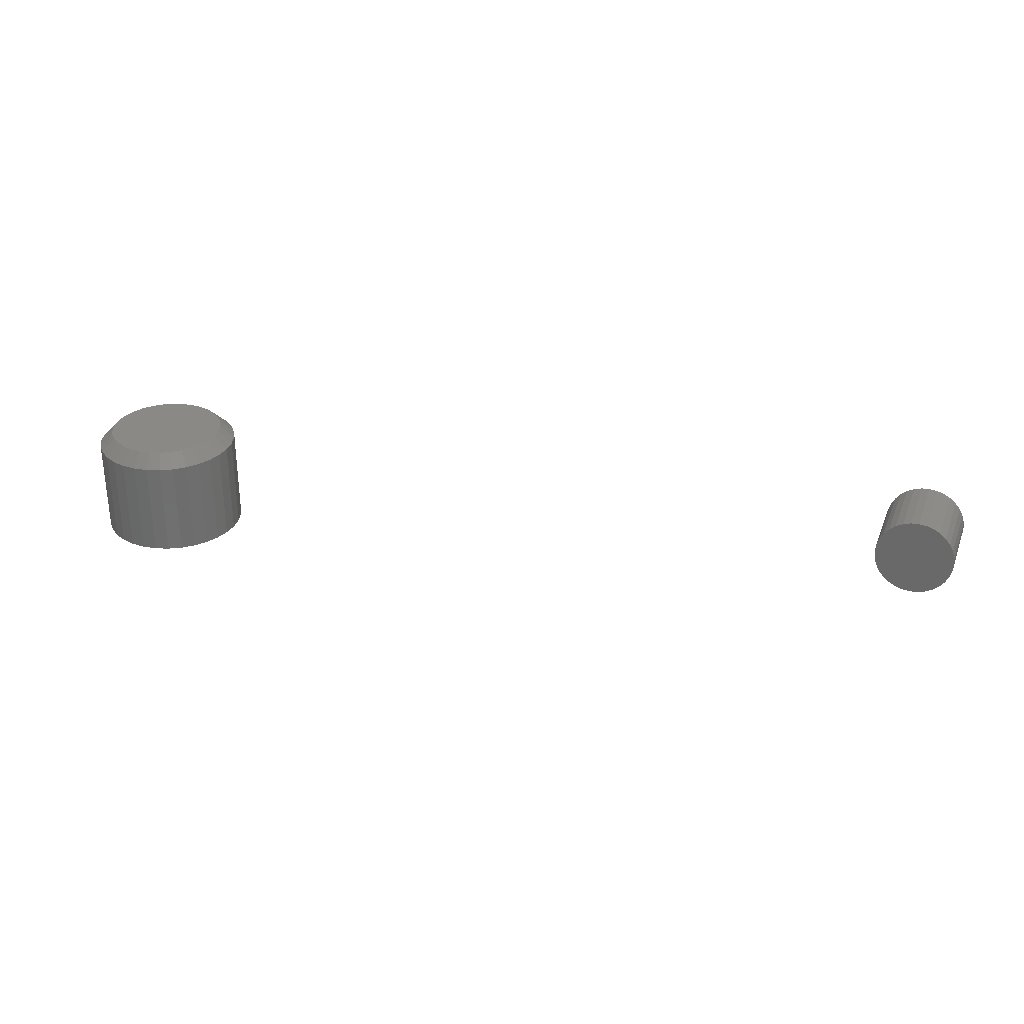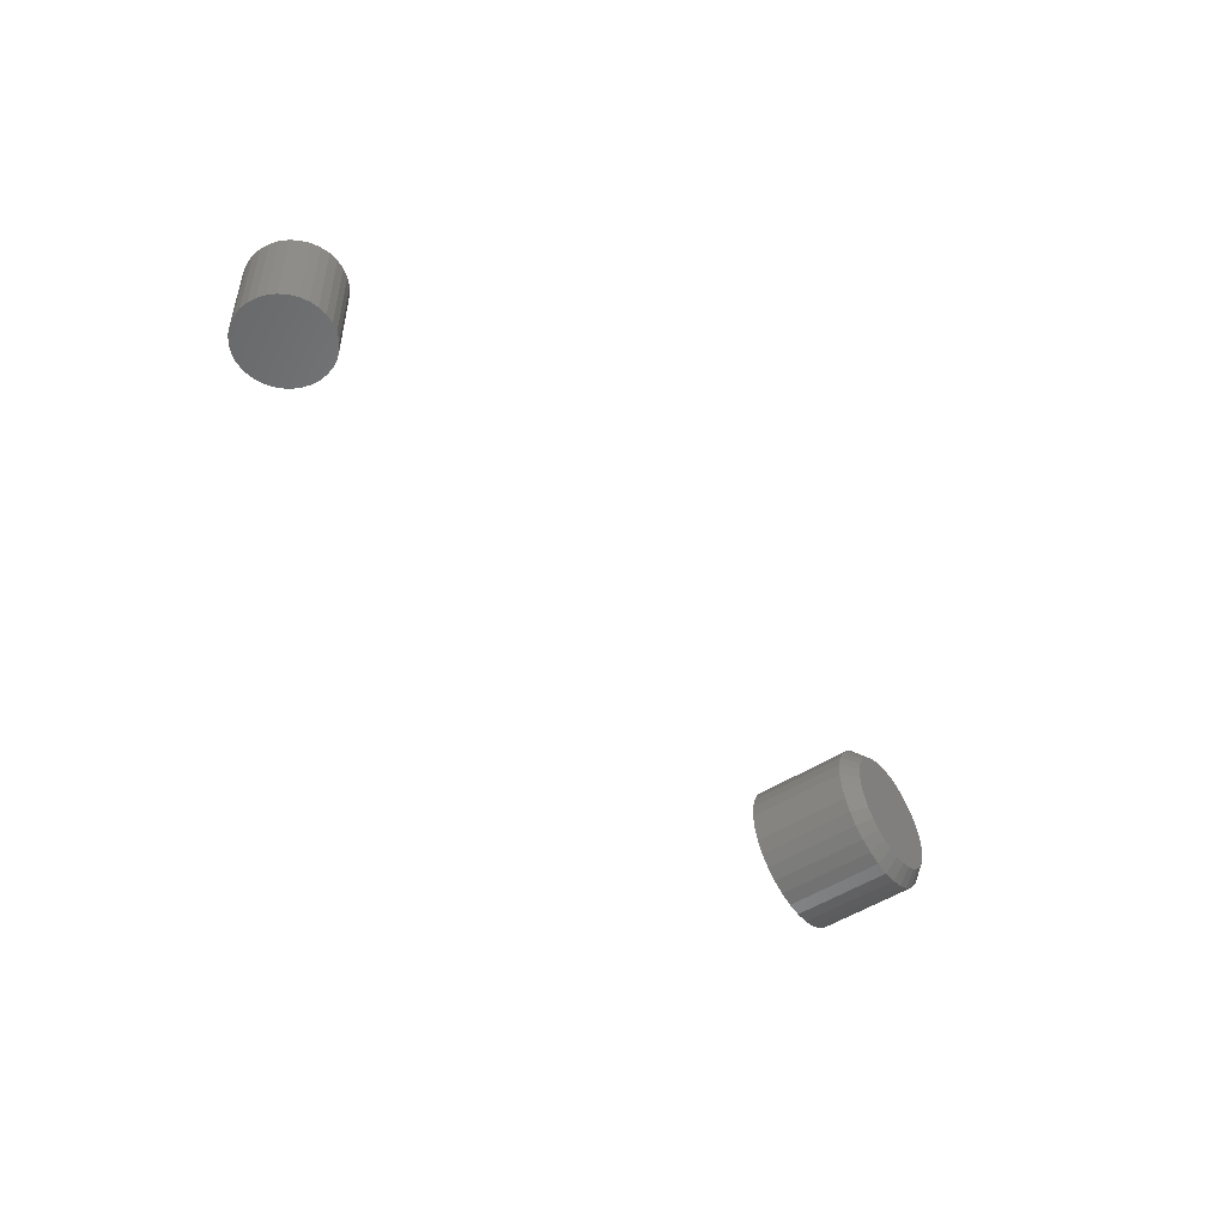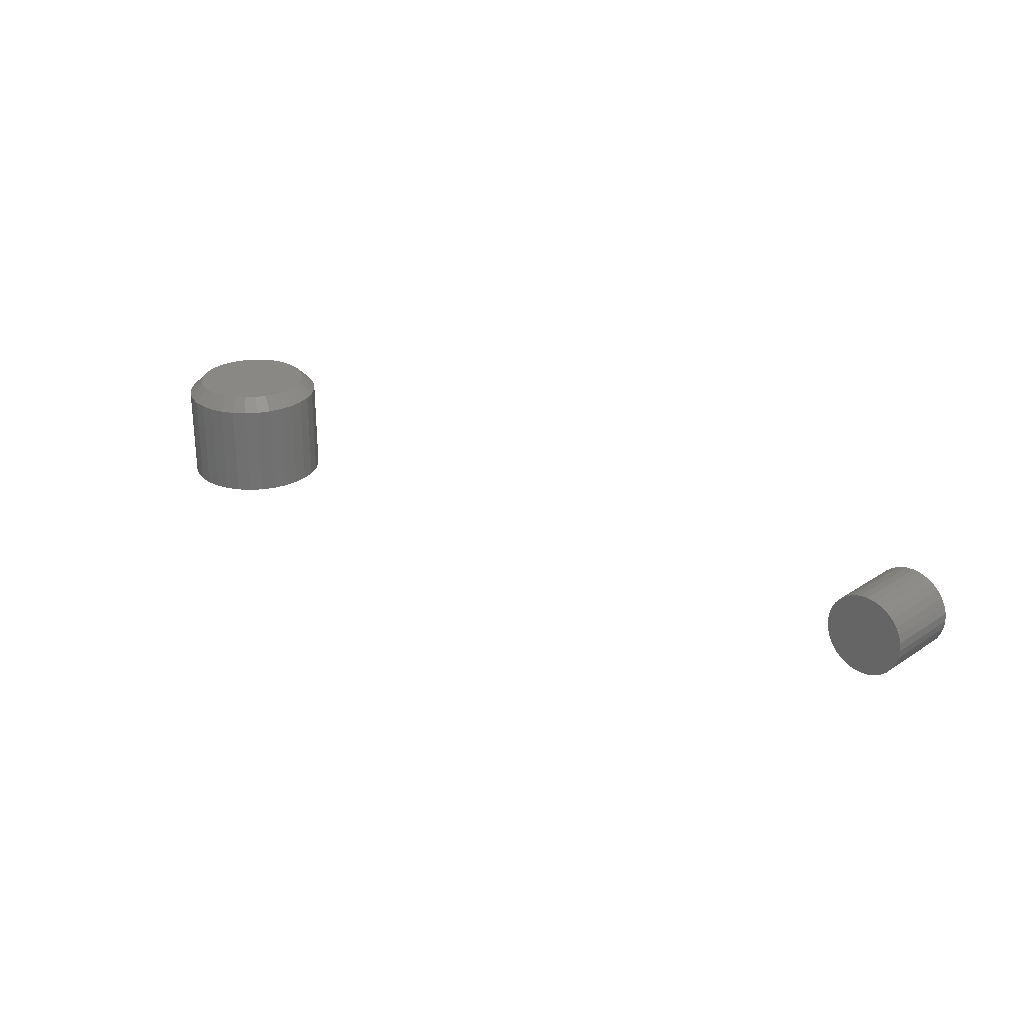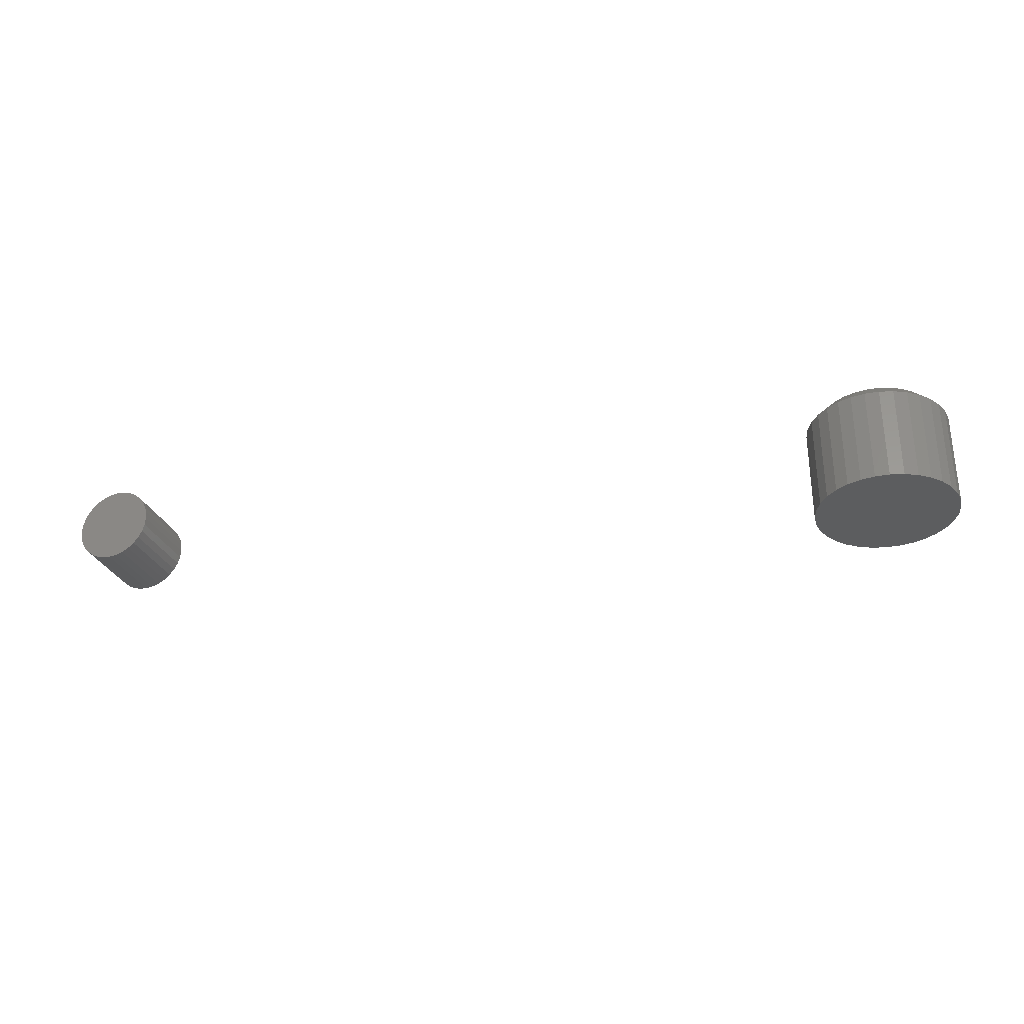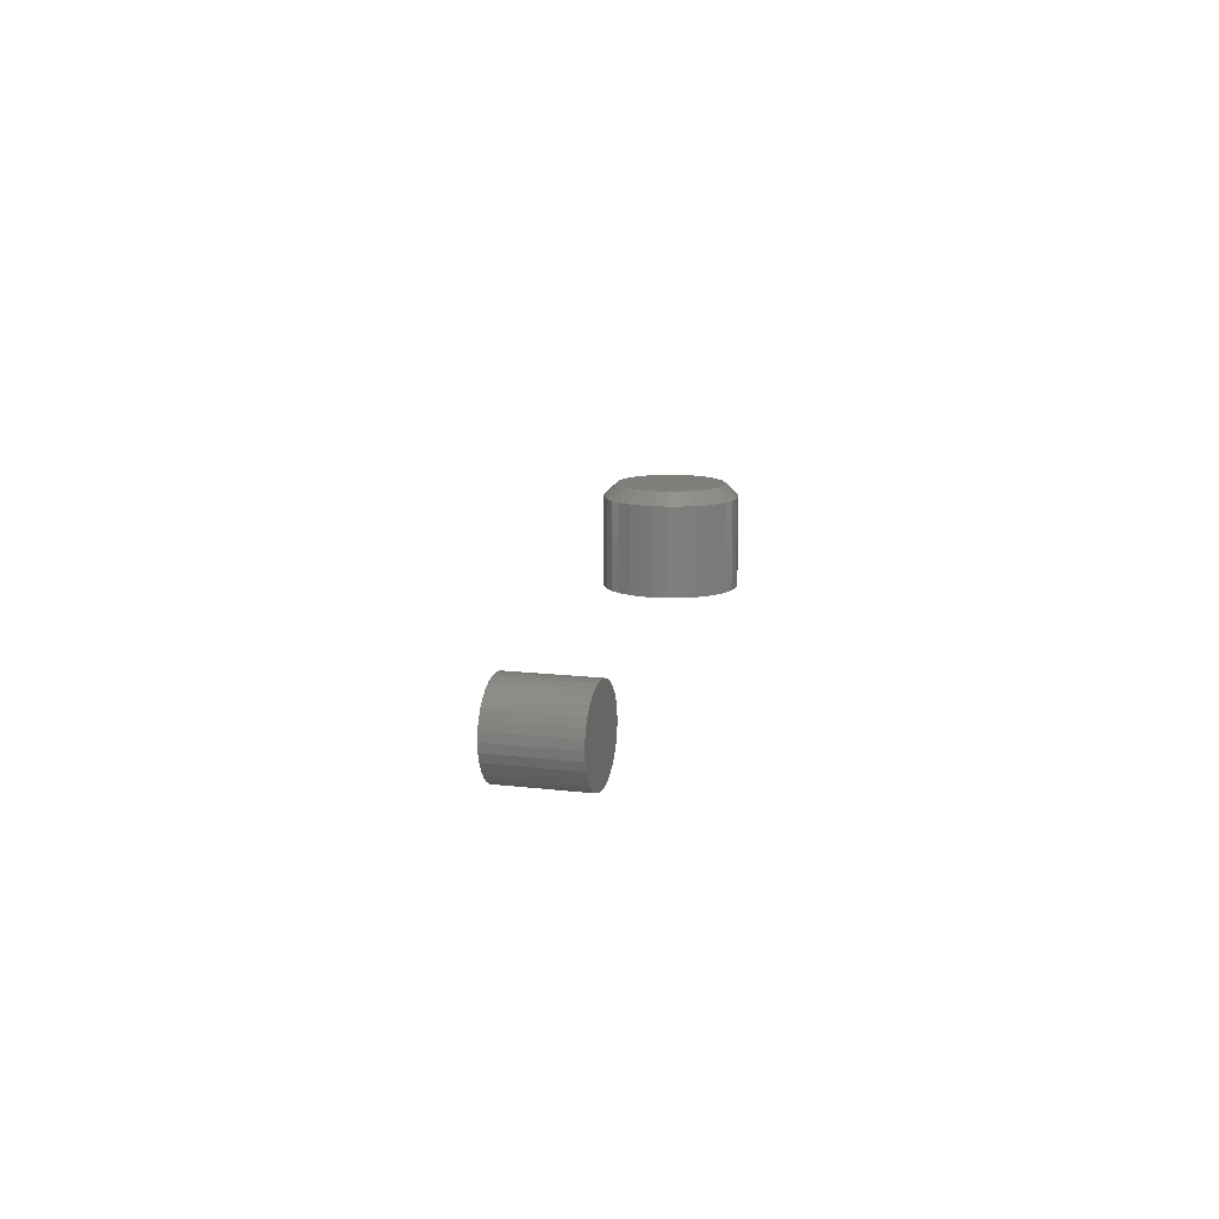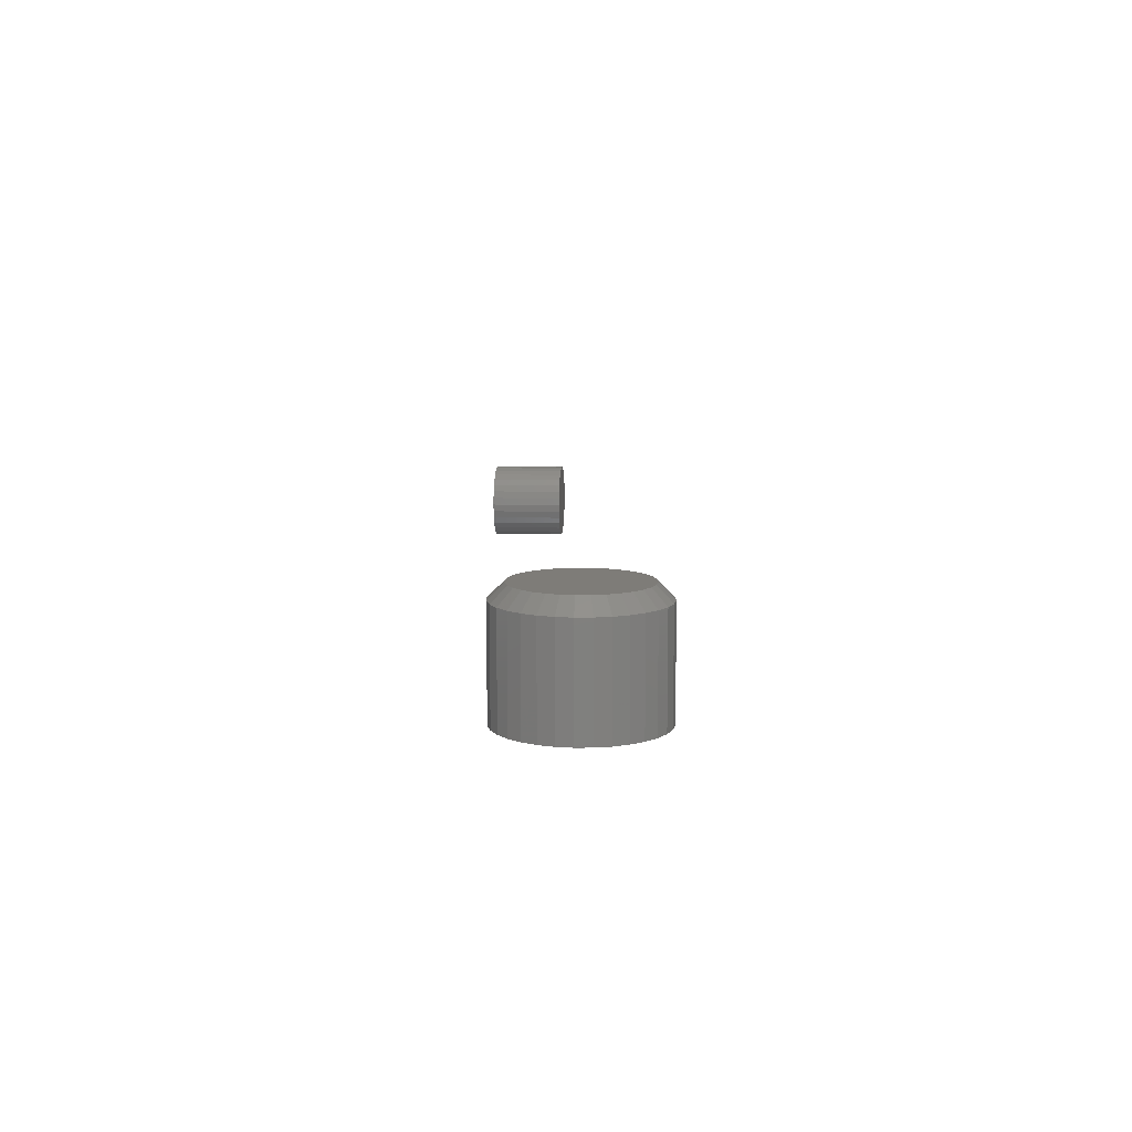
<metadata>
{"format":"stl","ext":"stl","renderer":"f3d","projection":"perspective","resolution":1024,"background":"white","views":[{"elev":30.0,"azim":19.6,"up":"+Y"},{"elev":-50.7,"azim":125.1,"up":"+Z"},{"elev":26.8,"azim":44.5,"up":"+Y"},{"elev":-30.7,"azim":-159.7,"up":"+Y"},{"elev":12.3,"azim":106.2,"up":"+Y"},{"elev":9.8,"azim":-85.3,"up":"+Y"}]}
</metadata>
<code>
# stl→obj: 160 verts, 312 faces
v -0.5703 0.0625 0.2449
v -0.5575 0.0625 0.2436
v -0.5831 0.0625 0.2436
v -0.5955 0.0625 0.2399
v -0.5451 0.0625 0.2399
v -0.6069 0.0625 0.2338
v -0.5338 0.0625 0.2338
v -0.6168 0.0625 0.2256
v -0.5238 0.0625 0.2256
v -0.625 0.0625 0.2157
v -0.5156 0.0625 0.2157
v -0.5238 0.0625 0.1326
v -0.6168 0.0625 0.1326
v -0.5156 0.0625 0.1426
v -0.6069 0.0625 0.1244
v -0.5338 0.0625 0.1244
v -0.5955 0.0625 0.1183
v -0.5451 0.0625 0.1183
v -0.5831 0.0625 0.1146
v -0.5575 0.0625 0.1146
v -0.5703 0.0625 0.1133
v -0.625 0.0625 0.1426
v -0.6311 0.0625 0.1539
v -0.5095 0.0625 0.1539
v -0.6348 0.0625 0.1663
v -0.5058 0.0625 0.1663
v -0.6361 0.0625 0.1791
v -0.5045 0.0625 0.1791
v -0.6348 0.0625 0.1919
v -0.5058 0.0625 0.1919
v -0.6311 0.0625 0.2043
v -0.5095 0.0625 0.2043
v -0.4889 0.04688 0.1791
v -0.4889 -0.0625 0.1791
v -0.4905 0.04688 0.1632
v -0.4905 -0.0625 0.1632
v -0.4951 0.04688 0.148
v -0.4951 -0.0625 0.148
v -0.5026 0.04688 0.1339
v -0.5026 -0.0625 0.1339
v -0.5127 0.04688 0.1215
v -0.5127 -0.0625 0.1215
v -0.5251 0.04688 0.1114
v -0.5251 -0.0625 0.1114
v -0.5392 0.04688 0.1039
v -0.5392 -0.0625 0.1039
v -0.5544 0.04688 0.09926
v -0.5544 -0.0625 0.09926
v -0.5703 0.04688 0.0977
v -0.5703 -0.0625 0.0977
v -0.5862 0.04688 0.09926
v -0.5862 -0.0625 0.09926
v -0.6015 0.04688 0.1039
v -0.6015 -0.0625 0.1039
v -0.6155 0.04688 0.1114
v -0.6155 -0.0625 0.1114
v -0.6279 0.04688 0.1215
v -0.6279 -0.0625 0.1215
v -0.638 0.04688 0.1339
v -0.638 -0.0625 0.1339
v -0.6455 0.04688 0.148
v -0.6455 -0.0625 0.148
v -0.6502 0.04688 0.1632
v -0.6502 -0.0625 0.1632
v -0.6517 0.04688 0.1791
v -0.6517 -0.0625 0.1791
v -0.6502 0.04688 0.195
v -0.6502 -0.0625 0.195
v -0.6455 0.04688 0.2103
v -0.6455 -0.0625 0.2103
v -0.638 0.04688 0.2243
v -0.638 -0.0625 0.2243
v -0.6279 0.04688 0.2367
v -0.6279 -0.0625 0.2367
v -0.6155 0.04688 0.2468
v -0.6155 -0.0625 0.2468
v -0.6015 0.04688 0.2543
v -0.6015 -0.0625 0.2543
v -0.5862 0.04688 0.259
v -0.5862 -0.0625 0.259
v -0.5703 0.04688 0.2605
v -0.5703 -0.0625 0.2605
v -0.5544 0.04688 0.259
v -0.5544 -0.0625 0.259
v -0.5392 0.04688 0.2543
v -0.5392 -0.0625 0.2543
v -0.5251 0.04688 0.2468
v -0.5251 -0.0625 0.2468
v -0.5127 0.04688 0.2367
v -0.5127 -0.0625 0.2367
v -0.5026 0.04688 0.2243
v -0.5026 -0.0625 0.2243
v -0.4951 0.04688 0.2103
v -0.4951 -0.0625 0.2103
v -0.4905 0.04688 0.195
v -0.4905 -0.0625 0.195
v 0.3347 0.05132 0.08594
v 0.3259 0.05045 0.08594
v 0.3175 0.0479 0.08594
v 0.3435 0.05045 0.08594
v 0.3519 0.0479 0.08594
v 0.3098 0.04375 0.08594
v 0.3596 0.04375 0.08594
v 0.303 0.03816 0.08594
v 0.3665 0.03816 0.08594
v 0.2974 0.03136 0.08594
v 0.372 0.03136 0.08594
v 0.2932 0.0236 0.08594
v 0.3762 0.0236 0.08594
v 0.2907 0.01517 0.08594
v 0.3787 0.01517 0.08594
v 0.3787 -0.002345 0.08594
v 0.2932 -0.01077 0.08594
v 0.3762 -0.01077 0.08594
v 0.2974 -0.01853 0.08594
v 0.372 -0.01853 0.08594
v 0.303 -0.02534 0.08594
v 0.3665 -0.02534 0.08594
v 0.3098 -0.03092 0.08594
v 0.3596 -0.03092 0.08594
v 0.3175 -0.03507 0.08594
v 0.3519 -0.03507 0.08594
v 0.3259 -0.03762 0.08594
v 0.3347 -0.03849 0.08594
v 0.3435 -0.03762 0.08594
v 0.3796 0.006414 0.08594
v 0.2898 0.006414 0.08594
v 0.2907 -0.002345 0.08594
v 0.3175 0.0479 0
v 0.3259 0.05045 0
v 0.3347 0.05132 0
v 0.3435 0.05045 0
v 0.3519 0.0479 0
v 0.3098 0.04375 0
v 0.3596 0.04375 0
v 0.303 0.03816 0
v 0.3665 0.03816 0
v 0.2974 0.03136 0
v 0.372 0.03136 0
v 0.2932 0.0236 0
v 0.3762 0.0236 0
v 0.2907 0.01517 0
v 0.3787 0.01517 0
v 0.3762 -0.01077 0
v 0.2932 -0.01077 0
v 0.3787 -0.002345 0
v 0.2974 -0.01853 0
v 0.372 -0.01853 0
v 0.303 -0.02534 0
v 0.3665 -0.02534 0
v 0.3098 -0.03092 0
v 0.3596 -0.03092 0
v 0.3175 -0.03507 0
v 0.3519 -0.03507 0
v 0.3259 -0.03762 0
v 0.3347 -0.03849 0
v 0.3435 -0.03762 0
v 0.2907 -0.002345 0
v 0.2898 0.006414 0
v 0.3796 0.006414 0
f 1 2 3
f 4 3 2
f 5 4 2
f 6 4 5
f 7 6 5
f 8 6 7
f 9 8 7
f 10 8 9
f 11 10 9
f 12 13 14
f 15 13 12
f 16 15 12
f 17 15 16
f 18 17 16
f 19 17 18
f 20 19 18
f 21 19 20
f 13 22 14
f 14 22 23
f 14 23 24
f 24 23 25
f 24 25 26
f 26 25 27
f 26 27 28
f 28 27 29
f 28 29 30
f 30 29 31
f 30 31 32
f 32 31 10
f 32 10 11
f 33 34 35
f 35 34 36
f 35 36 37
f 37 36 38
f 37 38 39
f 39 38 40
f 39 40 41
f 41 40 42
f 41 42 43
f 43 42 44
f 43 44 45
f 45 44 46
f 45 46 47
f 47 46 48
f 47 48 49
f 49 48 50
f 49 50 51
f 51 50 52
f 51 52 53
f 53 52 54
f 53 54 55
f 55 54 56
f 55 56 57
f 57 56 58
f 57 58 59
f 59 58 60
f 59 60 61
f 61 60 62
f 61 62 63
f 63 62 64
f 63 64 65
f 65 64 66
f 65 66 67
f 67 66 68
f 67 68 69
f 69 68 70
f 69 70 71
f 71 70 72
f 71 72 73
f 73 72 74
f 73 74 75
f 75 74 76
f 75 76 77
f 77 76 78
f 77 78 79
f 79 78 80
f 79 80 81
f 81 80 82
f 81 82 83
f 83 82 84
f 83 84 85
f 85 84 86
f 85 86 87
f 87 86 88
f 87 88 89
f 89 88 90
f 89 90 91
f 91 90 92
f 91 92 93
f 93 92 94
f 93 94 95
f 95 94 96
f 95 96 33
f 33 96 34
f 81 2 1
f 1 79 81
f 7 87 9
f 9 87 89
f 9 89 11
f 11 89 91
f 11 91 32
f 32 91 93
f 32 93 30
f 30 93 95
f 30 95 28
f 28 95 33
f 75 6 73
f 73 6 8
f 73 8 71
f 71 8 10
f 71 10 69
f 69 10 31
f 69 31 67
f 67 31 29
f 67 29 65
f 65 29 27
f 87 7 85
f 85 7 5
f 85 5 83
f 83 5 2
f 83 2 81
f 6 75 4
f 4 75 77
f 4 77 3
f 3 77 79
f 3 79 1
f 49 19 21
f 21 47 49
f 15 55 13
f 13 55 57
f 13 57 22
f 22 57 59
f 22 59 23
f 23 59 61
f 23 61 25
f 25 61 63
f 25 63 27
f 27 63 65
f 43 16 41
f 41 16 12
f 41 12 39
f 39 12 14
f 39 14 37
f 37 14 24
f 37 24 35
f 35 24 26
f 35 26 33
f 33 26 28
f 55 15 53
f 53 15 17
f 53 17 51
f 51 17 19
f 51 19 49
f 16 43 18
f 18 43 45
f 18 45 20
f 20 45 47
f 20 47 21
f 80 84 82
f 84 80 78
f 84 78 86
f 86 78 76
f 86 76 88
f 88 76 74
f 88 74 90
f 42 56 44
f 44 56 54
f 44 54 46
f 46 54 52
f 46 52 48
f 48 52 50
f 90 74 92
f 92 74 72
f 92 72 94
f 94 72 70
f 94 70 96
f 96 70 68
f 96 68 34
f 34 68 66
f 34 66 36
f 36 66 64
f 36 64 38
f 38 64 62
f 38 62 40
f 40 62 60
f 40 60 42
f 42 60 58
f 42 58 56
f 97 98 99
f 100 97 99
f 100 99 101
f 101 99 102
f 101 102 103
f 103 102 104
f 103 104 105
f 105 104 106
f 105 106 107
f 107 106 108
f 107 108 109
f 109 108 110
f 109 110 111
f 112 113 114
f 114 113 115
f 114 115 116
f 116 115 117
f 116 117 118
f 118 117 119
f 118 119 120
f 120 119 121
f 120 121 122
f 122 121 123
f 122 123 124
f 122 124 125
f 111 110 126
f 126 110 127
f 126 127 112
f 112 127 128
f 112 128 113
f 129 130 131
f 129 131 132
f 133 129 132
f 134 129 133
f 135 134 133
f 136 134 135
f 137 136 135
f 138 136 137
f 139 138 137
f 140 138 139
f 141 140 139
f 142 140 141
f 143 142 141
f 144 145 146
f 147 145 144
f 148 147 144
f 149 147 148
f 150 149 148
f 151 149 150
f 152 151 150
f 153 151 152
f 154 153 152
f 155 153 154
f 156 155 154
f 157 156 154
f 145 158 146
f 146 158 159
f 146 159 160
f 160 159 142
f 160 142 143
f 160 126 146
f 146 126 112
f 146 112 144
f 144 112 114
f 144 114 148
f 148 114 116
f 148 116 150
f 150 116 118
f 150 118 152
f 152 118 120
f 152 120 154
f 154 120 122
f 154 122 157
f 157 122 125
f 157 125 156
f 156 125 124
f 156 124 155
f 155 124 123
f 155 123 153
f 153 123 121
f 153 121 151
f 151 121 119
f 151 119 149
f 149 119 117
f 149 117 147
f 147 117 115
f 147 115 145
f 145 115 113
f 145 113 158
f 158 113 128
f 158 128 159
f 159 128 127
f 159 127 142
f 142 127 110
f 142 110 140
f 140 110 108
f 140 108 138
f 138 108 106
f 138 106 136
f 136 106 104
f 136 104 134
f 134 104 102
f 134 102 129
f 129 102 99
f 129 99 130
f 130 99 98
f 130 98 131
f 131 98 97
f 131 97 132
f 132 97 100
f 132 100 133
f 133 100 101
f 133 101 135
f 135 101 103
f 135 103 137
f 137 103 105
f 137 105 139
f 139 105 107
f 139 107 141
f 141 107 109
f 141 109 143
f 143 109 111
f 143 111 160
f 160 111 126

</code>
